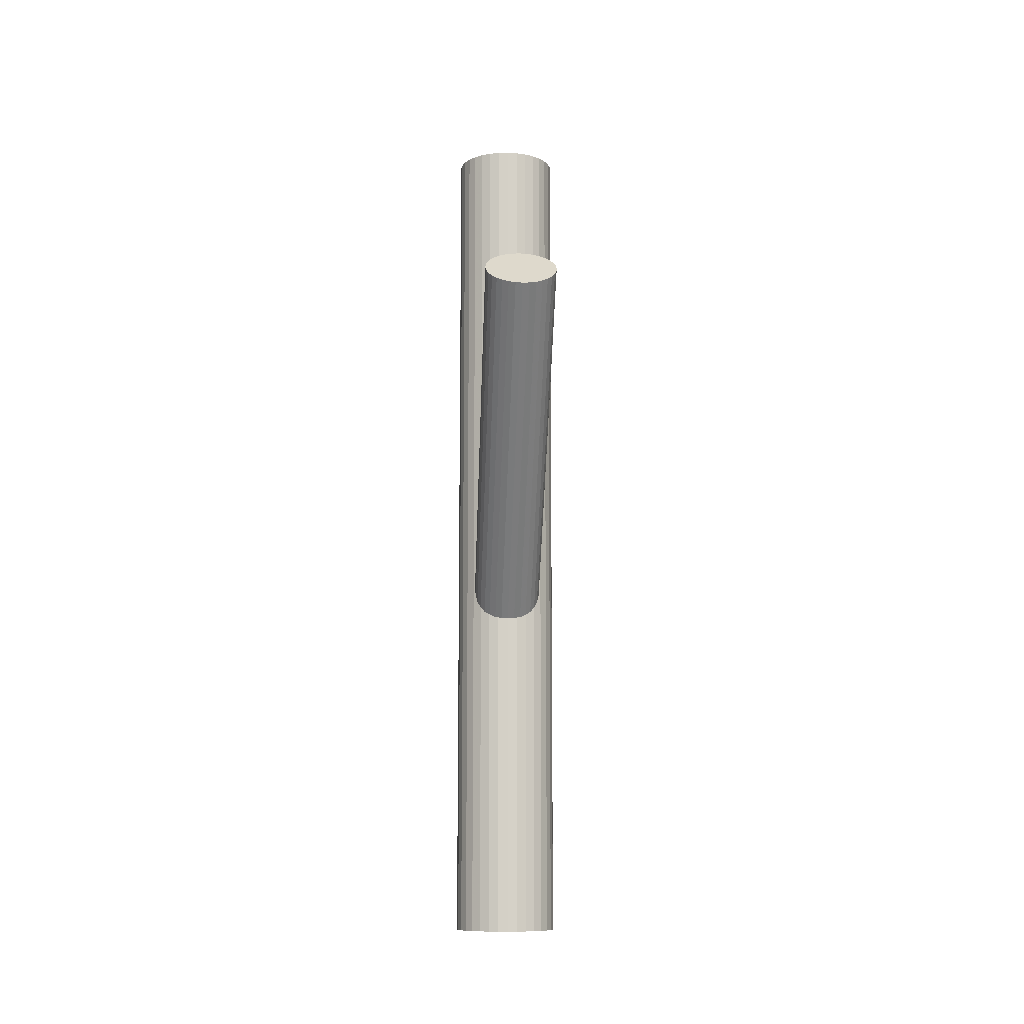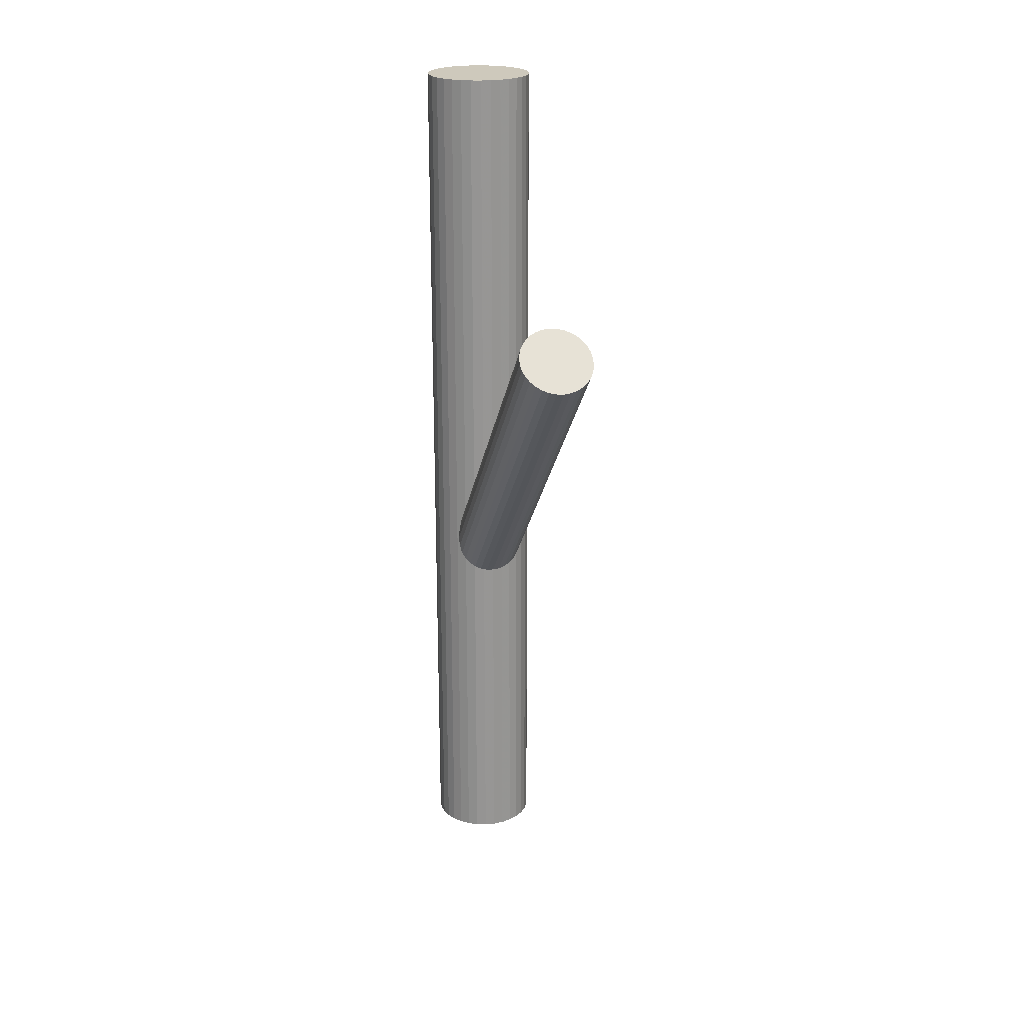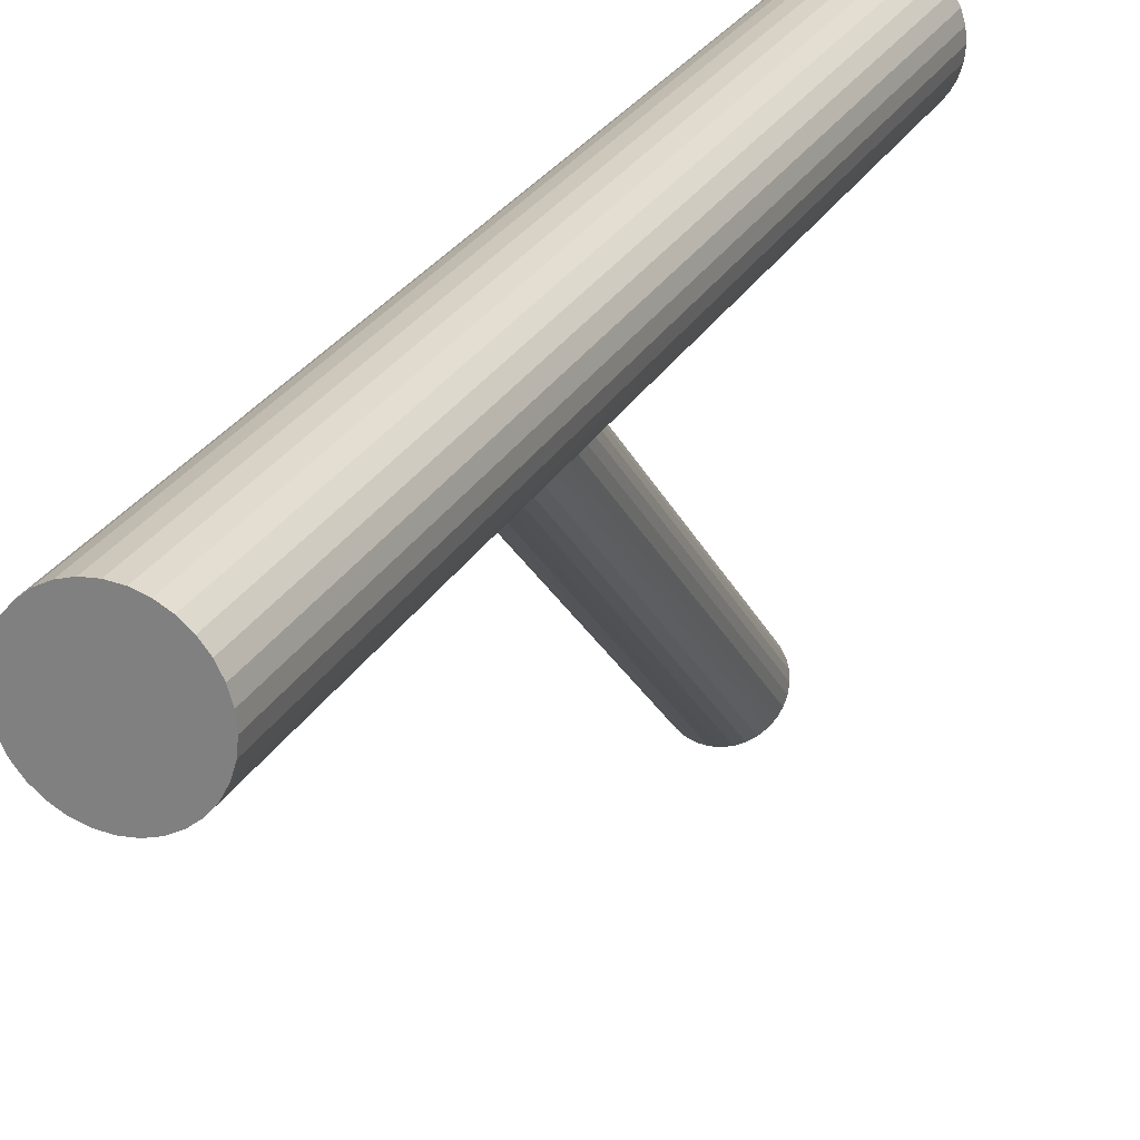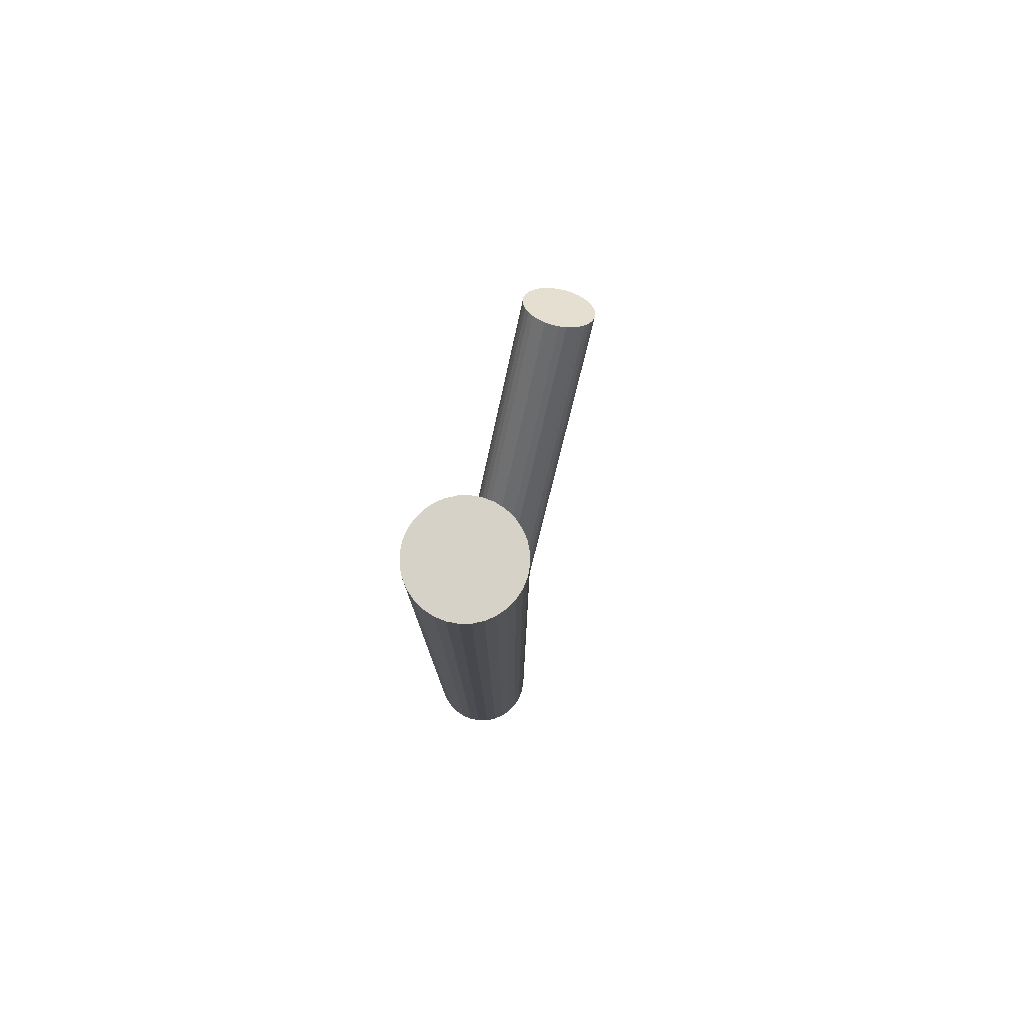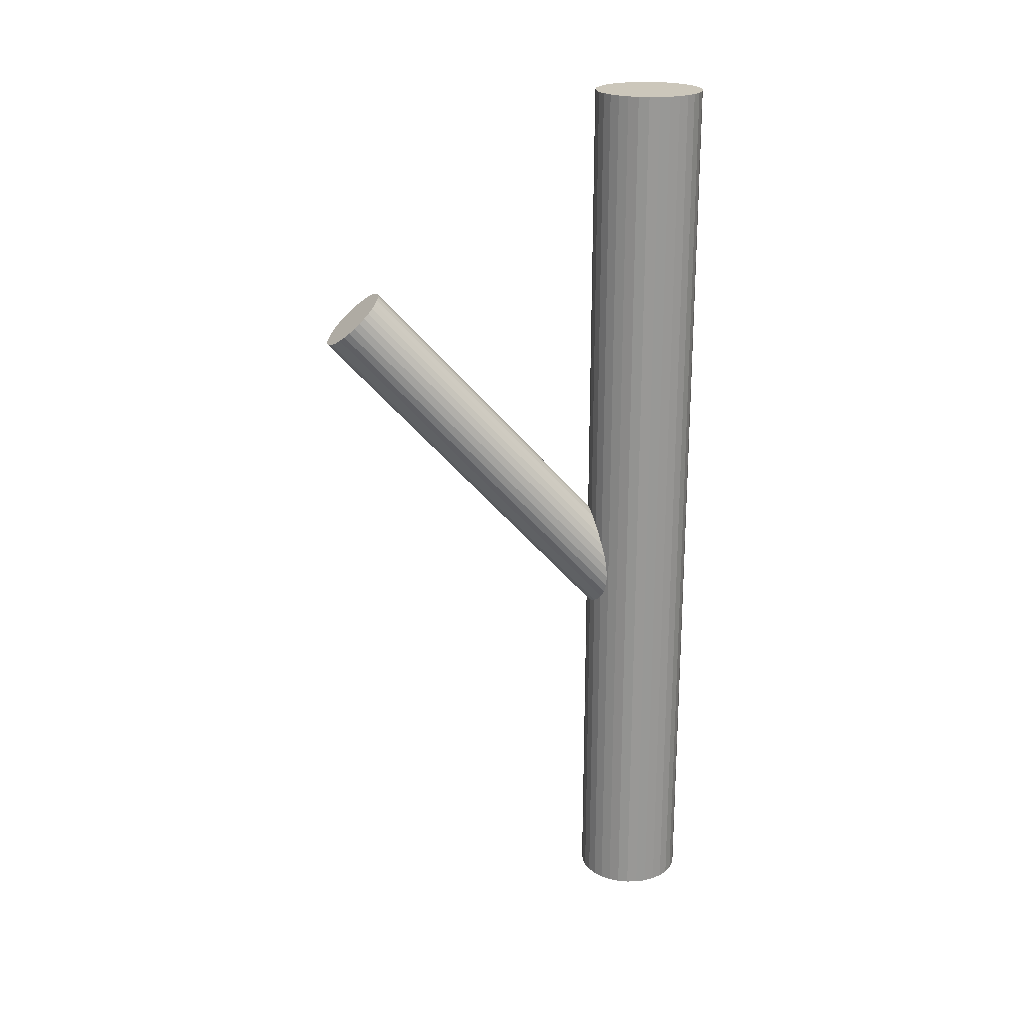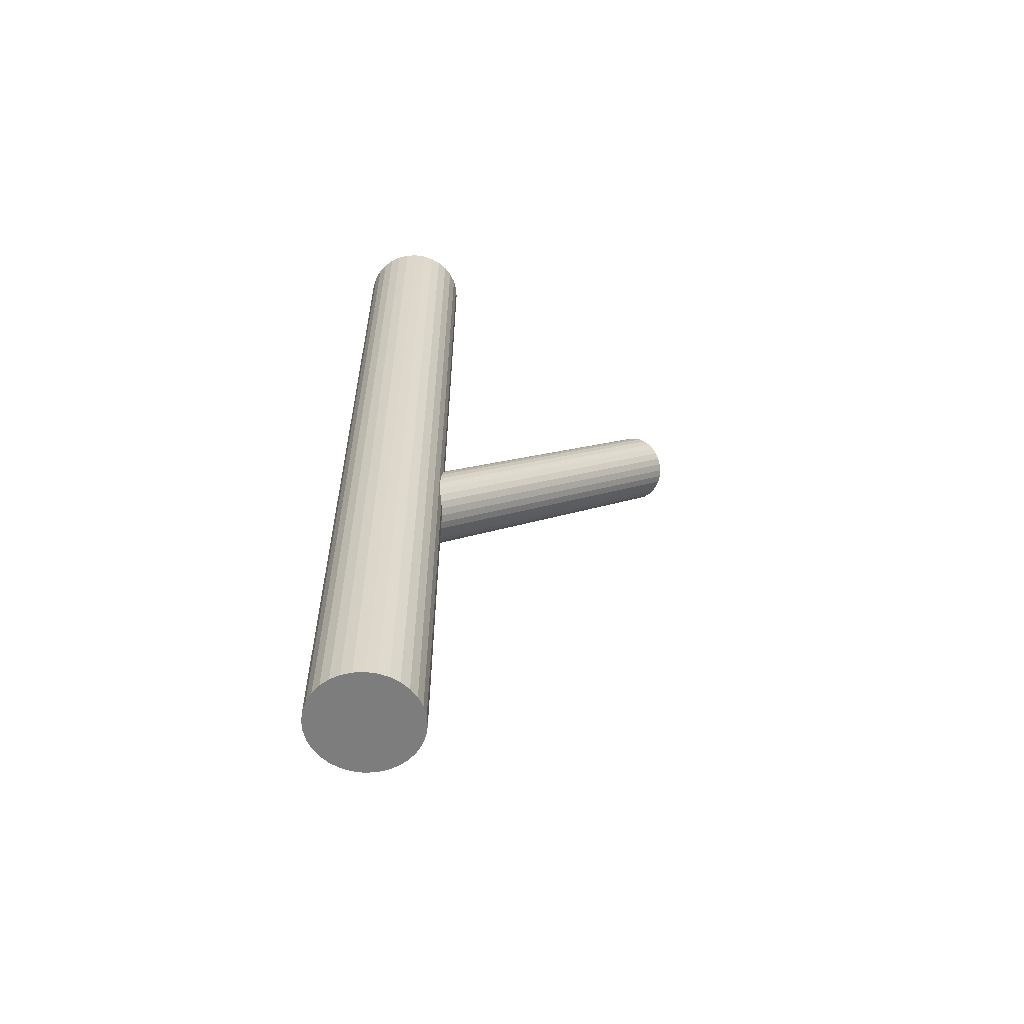
<metadata>
{"format":"obj","ext":"obj","renderer":"f3d","projection":"perspective","resolution":1024,"background":"white","views":[{"elev":-10.7,"azim":-3.2,"up":"+Z"},{"elev":22.5,"azim":-14.9,"up":"+Z"},{"elev":25.3,"azim":-157.5,"up":"+Y"},{"elev":78.2,"azim":-163.8,"up":"+Z"},{"elev":21.6,"azim":82.3,"up":"+Z"},{"elev":-59.1,"azim":-115.3,"up":"+Z"}]}
</metadata>
<code>
v 0 -0.1545 0.2747
v -0 0.1245 -0.1506
v 0 -0.1845 0.2473
v -0 0.09458 -0.5
v -0 0.09458 0.5
v -0 -0.2145 0.2198
v 0 0.2145 -0.5
v 0 0.2145 0.5
v 0 0.1845 -0.09578
v 0 0.1545 -0.1232
v 0 0.1545 -0.5
v 0 0.1545 0.5
v -0.04984 0.1878 -0.5
v -0.04984 0.1878 0.5
v -0.04984 0.1212 -0.5
v -0.04984 0.1212 0.5
v 0.04063 -0.1845 0.2473
v 0.04063 0.1545 -0.1232
v -0.03754 0.143 -0.1337
v -0.03754 -0.196 0.2368
v -0.03754 0.166 -0.1127
v -0.03754 -0.173 0.2578
v 0.03985 0.1604 -0.1179
v 0.03985 -0.1786 0.2526
v 0.03985 0.1487 -0.1286
v 0.03985 -0.1903 0.2419
v -0.05878 0.1428 -0.5
v -0.05878 0.1428 0.5
v -0.05878 0.1662 -0.5
v -0.05878 0.1662 0.5
v 0.04238 0.1969 -0.5
v 0.04238 0.1969 0.5
v 0.04238 0.1121 -0.5
v 0.04238 0.1121 0.5
v 0.007926 0.1251 -0.1501
v 0.007926 -0.1551 0.2742
v 0.007926 -0.2139 0.2204
v 0.007926 0.1839 -0.0963
v 0.03378 0.1712 -0.108
v 0.03378 -0.2011 0.232
v 0.03378 -0.1678 0.2625
v 0.03378 0.1379 -0.1384
v -0.05994 0.1545 -0.5
v -0.05994 0.1545 0.5
v -0.02294 0.09914 -0.5
v -0.02294 0.09914 0.5
v -0.02294 0.2099 -0.5
v -0.02294 0.2099 0.5
v 0.0333 0.1047 -0.5
v 0.0333 0.1047 0.5
v 0.0333 0.2044 -0.5
v 0.0333 0.2044 0.5
v -0.01169 0.09573 -0.5
v -0.01169 0.09573 0.5
v -0.01169 0.2133 -0.5
v -0.01169 0.2133 0.5
v -0.01555 0.1268 -0.1485
v -0.01555 0.1822 -0.09786
v -0.01555 -0.2122 0.2219
v -0.01555 -0.1568 0.2726
v -0.05537 0.1316 -0.5
v -0.05537 0.1316 0.5
v -0.05537 0.1775 -0.5
v -0.05537 0.1775 0.5
v -0.02873 0.1757 -0.1038
v -0.02873 0.1333 -0.1426
v -0.02873 -0.1633 0.2667
v -0.02873 -0.2057 0.2279
v 0.02257 0.1296 -0.146
v 0.02257 0.1794 -0.1004
v 0.02257 -0.2094 0.2245
v 0.02257 -0.1596 0.2701
v -0.02257 0.1296 -0.146
v -0.02257 0.1794 -0.1004
v -0.02257 -0.2094 0.2245
v -0.02257 -0.1596 0.2701
v 0.02873 0.1757 -0.1038
v 0.02873 0.1333 -0.1426
v 0.02873 -0.1633 0.2667
v 0.02873 -0.2057 0.2279
v 0.05537 0.1316 -0.5
v 0.05537 0.1316 0.5
v 0.05537 0.1775 -0.5
v 0.05537 0.1775 0.5
v 0.01555 0.1268 -0.1485
v 0.01555 0.1822 -0.09786
v 0.01555 -0.2122 0.2219
v 0.01555 -0.1568 0.2726
v 0.01169 0.09573 -0.5
v 0.01169 0.09573 0.5
v 0.01169 0.2133 -0.5
v 0.01169 0.2133 0.5
v -0.0333 0.1047 -0.5
v -0.0333 0.1047 0.5
v -0.0333 0.2044 -0.5
v -0.0333 0.2044 0.5
v 0.02294 0.09914 -0.5
v 0.02294 0.09914 0.5
v 0.02294 0.2099 -0.5
v 0.02294 0.2099 0.5
v 0.05994 0.1545 -0.5
v 0.05994 0.1545 0.5
v -0.03378 0.1712 -0.108
v -0.03378 -0.2011 0.232
v -0.03378 -0.1678 0.2625
v -0.03378 0.1379 -0.1384
v -0.007926 0.1251 -0.1501
v -0.007926 -0.1551 0.2742
v -0.007926 -0.2139 0.2204
v -0.007926 0.1839 -0.0963
v -0.04238 0.1969 -0.5
v -0.04238 0.1969 0.5
v -0.04238 0.1121 -0.5
v -0.04238 0.1121 0.5
v 0.05878 0.1428 -0.5
v 0.05878 0.1428 0.5
v 0.05878 0.1662 -0.5
v 0.05878 0.1662 0.5
v -0.03985 0.1604 -0.1179
v -0.03985 -0.1786 0.2526
v -0.03985 0.1487 -0.1286
v -0.03985 -0.1903 0.2419
v 0.03754 0.143 -0.1337
v 0.03754 -0.196 0.2368
v 0.03754 0.166 -0.1127
v 0.03754 -0.173 0.2578
v -0.04063 -0.1845 0.2473
v -0.04063 0.1545 -0.1232
v 0.04984 0.1878 -0.5
v 0.04984 0.1878 0.5
v 0.04984 0.1212 -0.5
v 0.04984 0.1212 0.5
f 101 11 117
f 101 117 102
f 102 117 118
f 102 118 12
f 117 11 83
f 117 83 118
f 118 83 84
f 118 84 12
f 83 11 129
f 83 129 84
f 84 129 130
f 84 130 12
f 129 11 31
f 129 31 130
f 130 31 32
f 130 32 12
f 31 11 51
f 31 51 32
f 32 51 52
f 32 52 12
f 51 11 99
f 51 99 52
f 52 99 100
f 52 100 12
f 99 11 91
f 99 91 100
f 100 91 92
f 100 92 12
f 91 11 7
f 91 7 92
f 92 7 8
f 92 8 12
f 7 11 55
f 7 55 8
f 8 55 56
f 8 56 12
f 55 11 47
f 55 47 56
f 56 47 48
f 56 48 12
f 47 11 95
f 47 95 48
f 48 95 96
f 48 96 12
f 95 11 111
f 95 111 96
f 96 111 112
f 96 112 12
f 111 11 13
f 111 13 112
f 112 13 14
f 112 14 12
f 13 11 63
f 13 63 14
f 14 63 64
f 14 64 12
f 63 11 29
f 63 29 64
f 64 29 30
f 64 30 12
f 29 11 43
f 29 43 30
f 30 43 44
f 30 44 12
f 43 11 27
f 43 27 44
f 44 27 28
f 44 28 12
f 27 11 61
f 27 61 28
f 28 61 62
f 28 62 12
f 61 11 15
f 61 15 62
f 62 15 16
f 62 16 12
f 15 11 113
f 15 113 16
f 16 113 114
f 16 114 12
f 113 11 93
f 113 93 114
f 114 93 94
f 114 94 12
f 93 11 45
f 93 45 94
f 94 45 46
f 94 46 12
f 45 11 53
f 45 53 46
f 46 53 54
f 46 54 12
f 53 11 4
f 53 4 54
f 54 4 5
f 54 5 12
f 4 11 89
f 4 89 5
f 5 89 90
f 5 90 12
f 89 11 97
f 89 97 90
f 90 97 98
f 90 98 12
f 97 11 49
f 97 49 98
f 98 49 50
f 98 50 12
f 49 11 33
f 49 33 50
f 50 33 34
f 50 34 12
f 33 11 131
f 33 131 34
f 34 131 132
f 34 132 12
f 131 11 81
f 131 81 132
f 132 81 82
f 132 82 12
f 81 11 115
f 81 115 82
f 82 115 116
f 82 116 12
f 115 11 101
f 115 101 116
f 116 101 102
f 116 102 12
f 18 10 23
f 18 23 17
f 17 23 24
f 17 24 3
f 23 10 125
f 23 125 24
f 24 125 126
f 24 126 3
f 125 10 39
f 125 39 126
f 126 39 41
f 126 41 3
f 39 10 77
f 39 77 41
f 41 77 79
f 41 79 3
f 77 10 70
f 77 70 79
f 79 70 72
f 79 72 3
f 70 10 86
f 70 86 72
f 72 86 88
f 72 88 3
f 86 10 38
f 86 38 88
f 88 38 36
f 88 36 3
f 38 10 9
f 38 9 36
f 36 9 1
f 36 1 3
f 9 10 110
f 9 110 1
f 1 110 108
f 1 108 3
f 110 10 58
f 110 58 108
f 108 58 60
f 108 60 3
f 58 10 74
f 58 74 60
f 60 74 76
f 60 76 3
f 74 10 65
f 74 65 76
f 76 65 67
f 76 67 3
f 65 10 103
f 65 103 67
f 67 103 105
f 67 105 3
f 103 10 21
f 103 21 105
f 105 21 22
f 105 22 3
f 21 10 119
f 21 119 22
f 22 119 120
f 22 120 3
f 119 10 128
f 119 128 120
f 120 128 127
f 120 127 3
f 128 10 121
f 128 121 127
f 127 121 122
f 127 122 3
f 121 10 19
f 121 19 122
f 122 19 20
f 122 20 3
f 19 10 106
f 19 106 20
f 20 106 104
f 20 104 3
f 106 10 66
f 106 66 104
f 104 66 68
f 104 68 3
f 66 10 73
f 66 73 68
f 68 73 75
f 68 75 3
f 73 10 57
f 73 57 75
f 75 57 59
f 75 59 3
f 57 10 107
f 57 107 59
f 59 107 109
f 59 109 3
f 107 10 2
f 107 2 109
f 109 2 6
f 109 6 3
f 2 10 35
f 2 35 6
f 6 35 37
f 6 37 3
f 35 10 85
f 35 85 37
f 37 85 87
f 37 87 3
f 85 10 69
f 85 69 87
f 87 69 71
f 87 71 3
f 69 10 78
f 69 78 71
f 71 78 80
f 71 80 3
f 78 10 42
f 78 42 80
f 80 42 40
f 80 40 3
f 42 10 123
f 42 123 40
f 40 123 124
f 40 124 3
f 123 10 25
f 123 25 124
f 124 25 26
f 124 26 3
f 25 10 18
f 25 18 26
f 26 18 17
f 26 17 3

</code>
